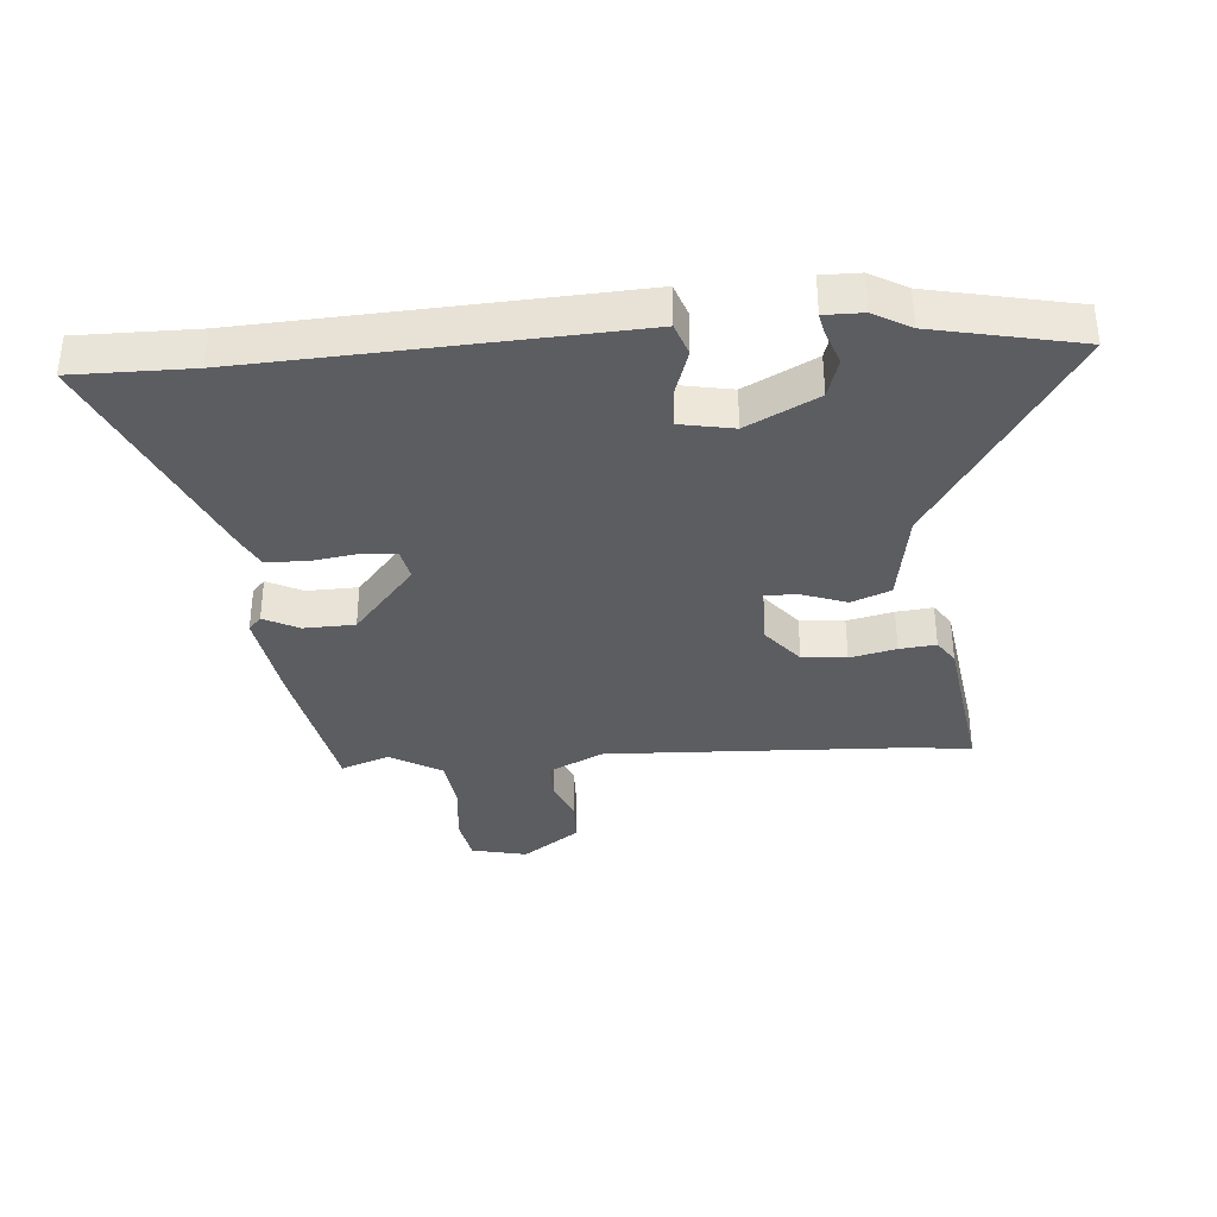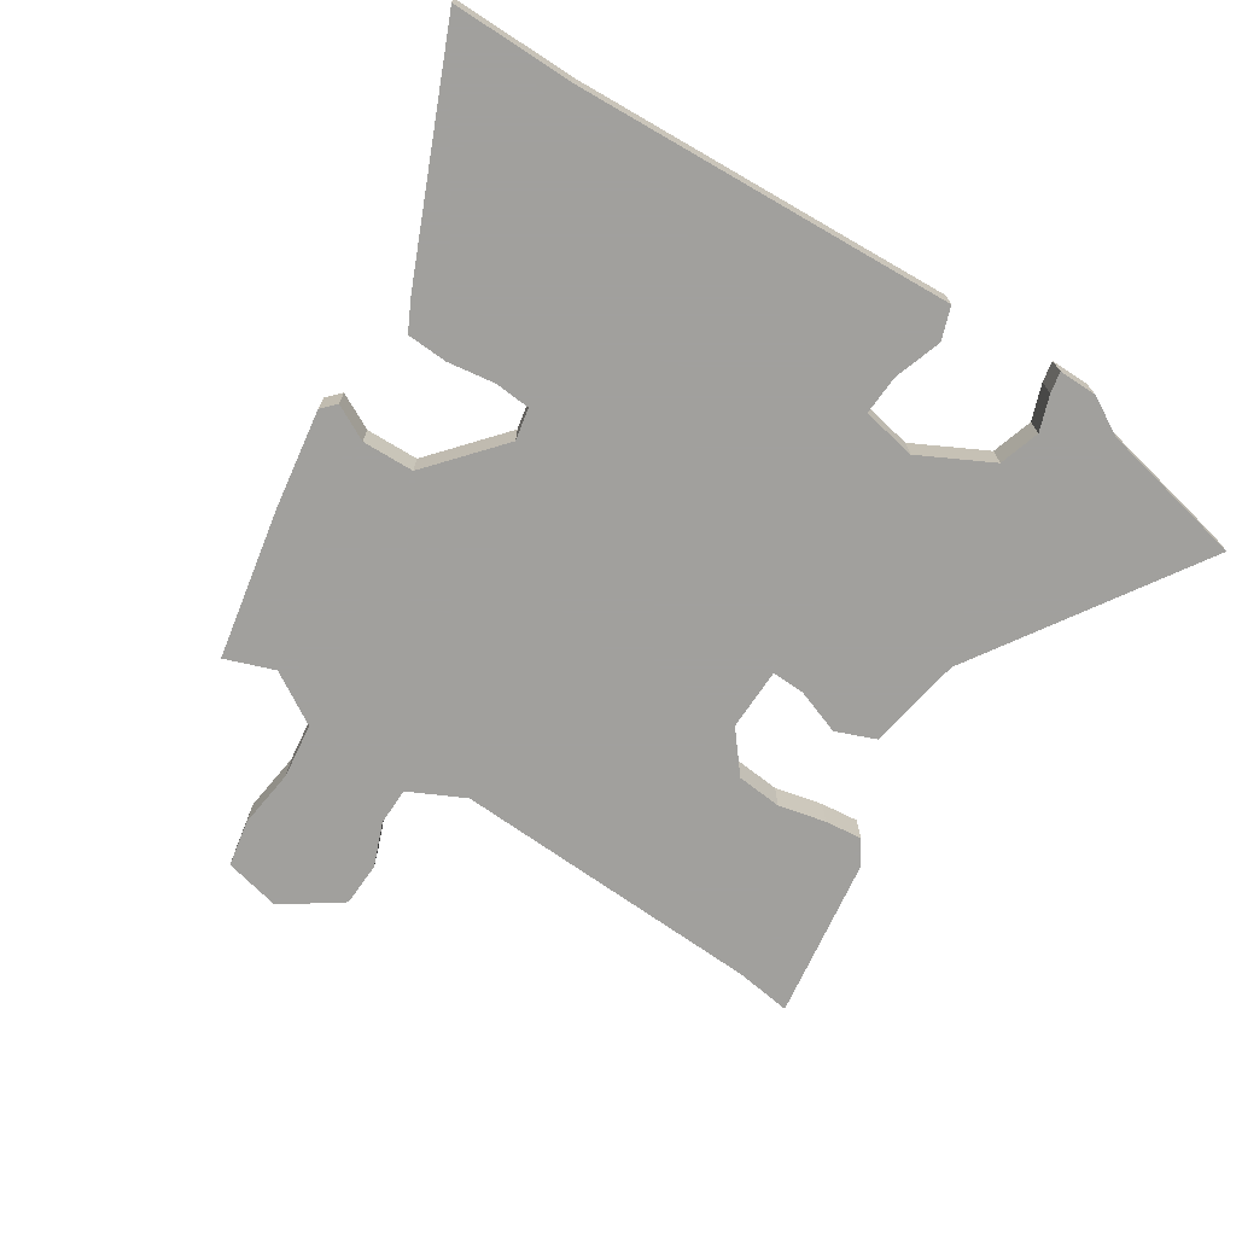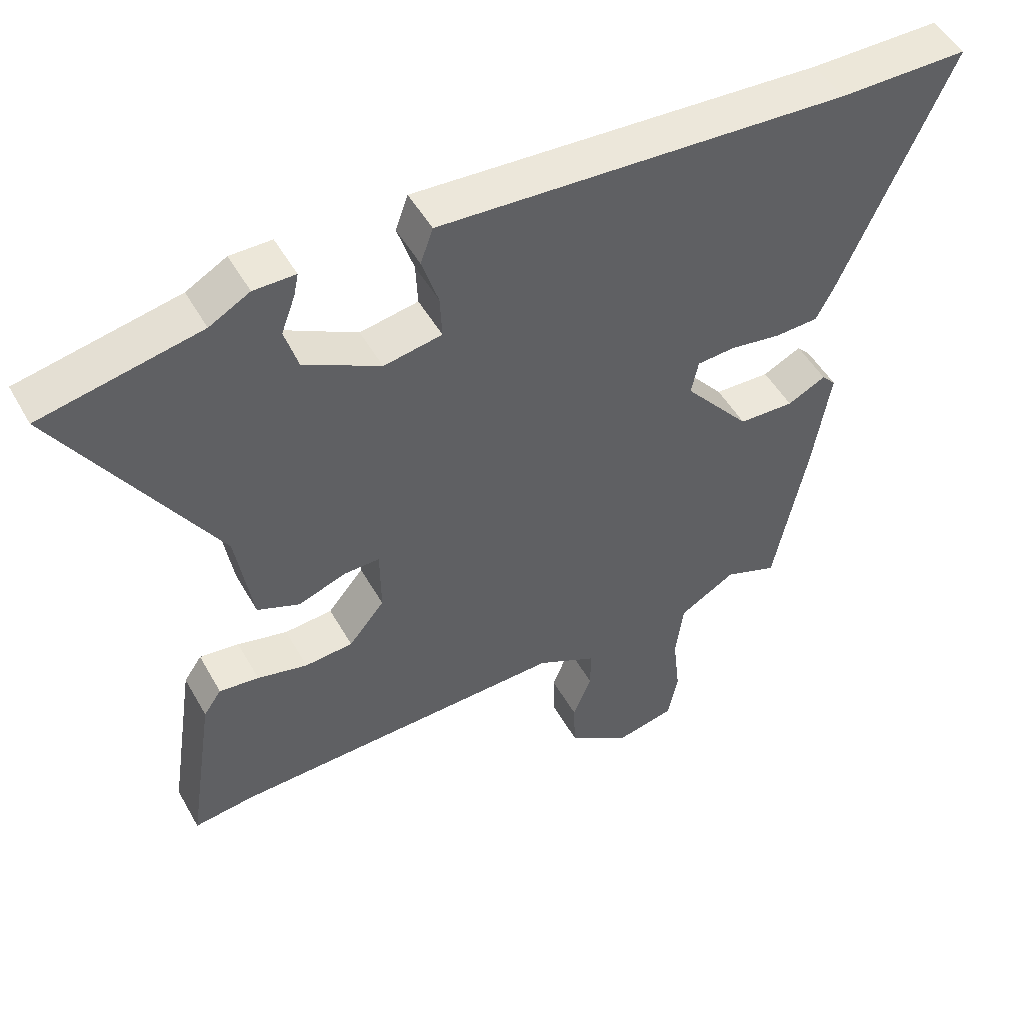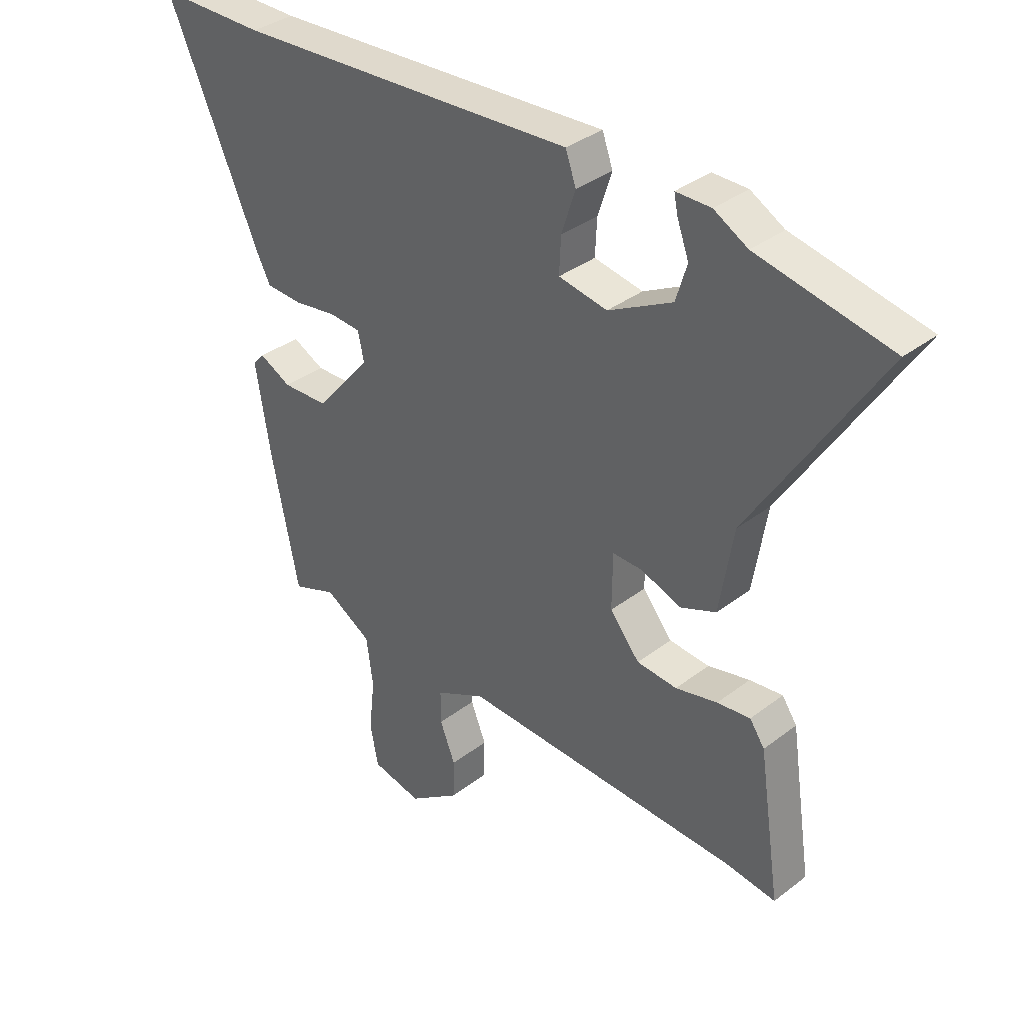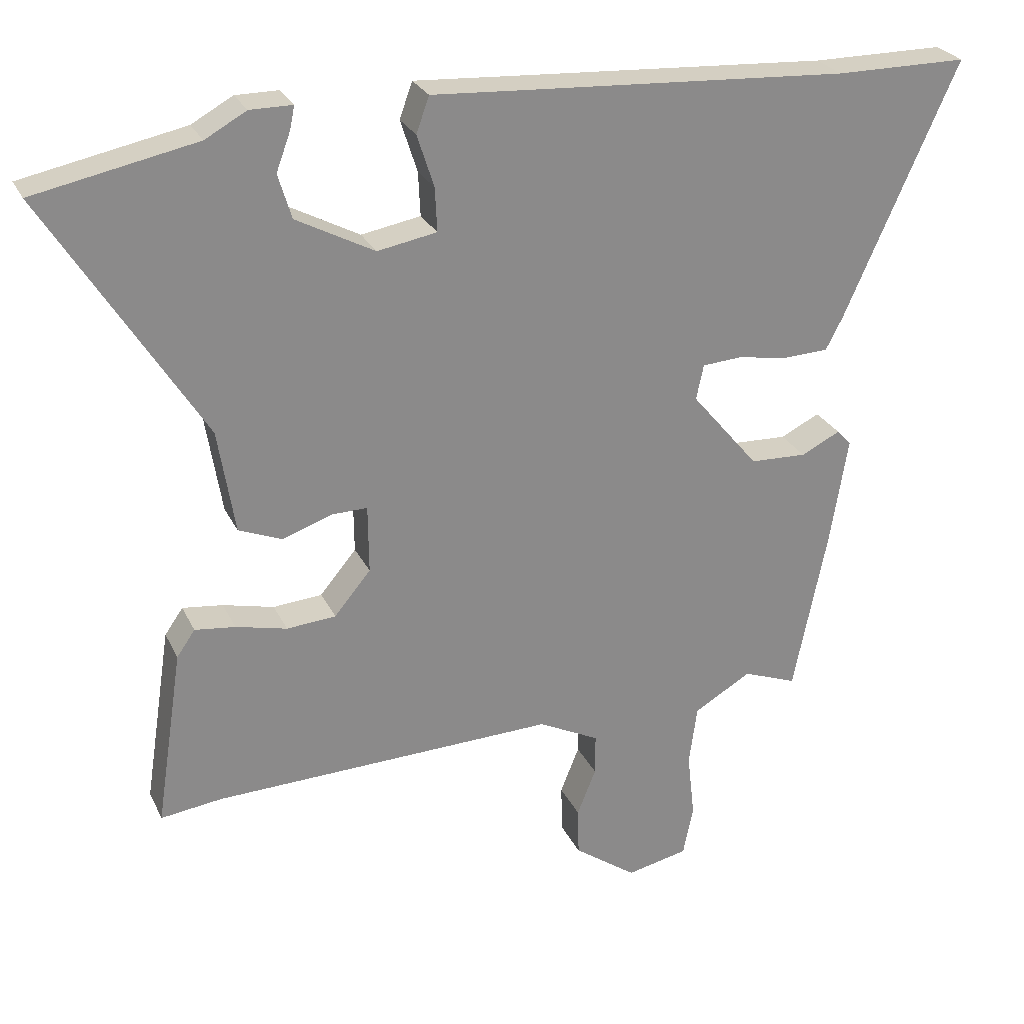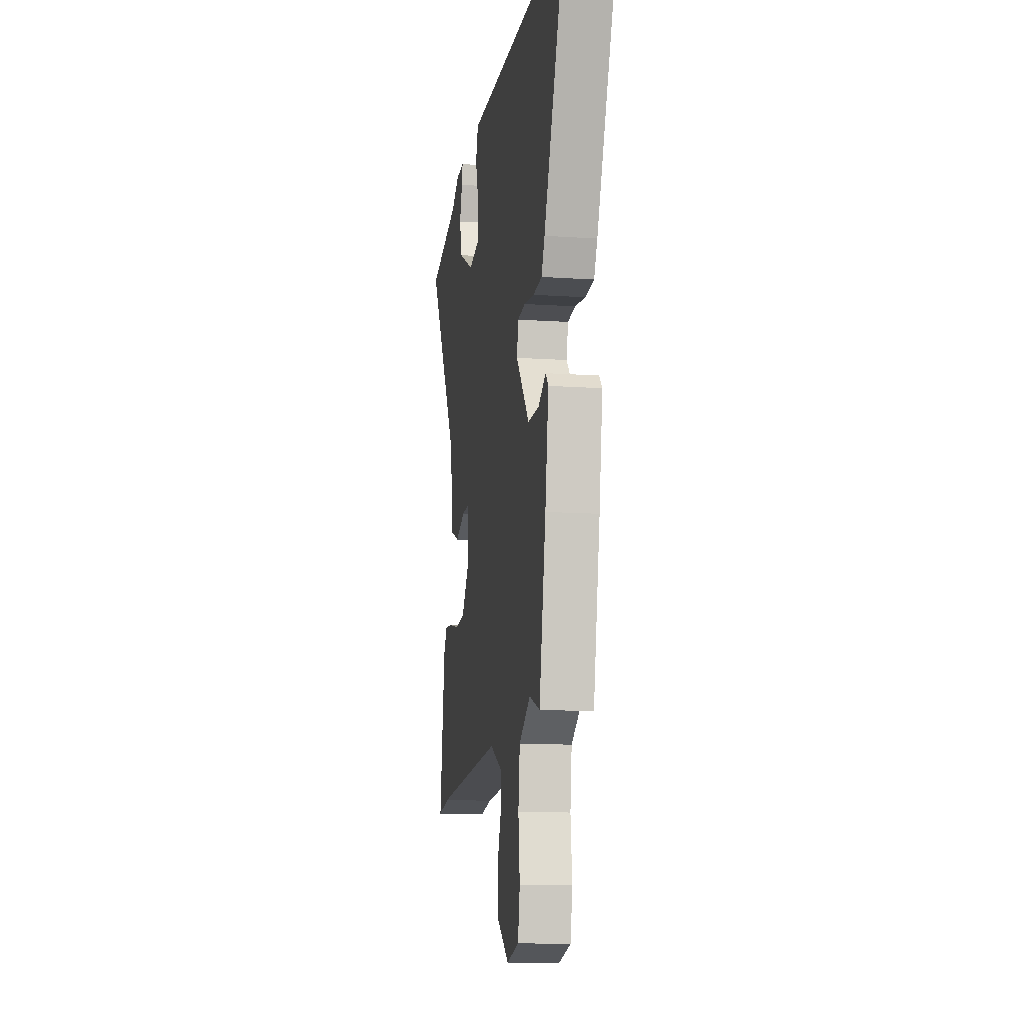
<metadata>
{"format":"obj","ext":"obj","renderer":"f3d","projection":"perspective","resolution":1024,"background":"white","views":[{"elev":-35.8,"azim":4.2,"up":"+Y"},{"elev":-71.7,"azim":-33.3,"up":"+Y"},{"elev":49.7,"azim":151.5,"up":"+Z"},{"elev":35.5,"azim":44.7,"up":"+Z"},{"elev":26.4,"azim":159.0,"up":"+Z"},{"elev":-13.3,"azim":-98.6,"up":"+Z"}]}
</metadata>
<code>
v 0.456 0.07 0.509
v 0.696 0.07 0.46
v 0.464 0.07 0.092
v 0.439 0.07 -0.062
v 0.375 0.07 -0.088
v 0.301 0.07 -0.062
v 0.248 0.07 -0.061
v 0.247 0.07 -0.162
v 0.301 0.07 -0.227
v 0.374 0.07 -0.233
v 0.45 0.07 -0.215
v 0.51 0.07 -0.208
v 0.537 0.07 -0.247
v 0.577 0.07 -0.51
v 0.486 0.07 -0.498
v -0.023 0.07 -0.48
v -0.113 0.07 -0.525
v -0.113 0.07 -0.586
v -0.085 0.07 -0.656
v -0.087 0.07 -0.728
v -0.18 0.07 -0.794
v -0.271 0.07 -0.774
v -0.286 0.07 -0.699
v -0.275 0.07 -0.602
v -0.287 0.07 -0.513
v -0.372 0.07 -0.463
v -0.452 0.07 -0.493
v -0.502 0.07 -0.247
v -0.528 0.07 -0.088
v -0.507 0.07 -0.065
v -0.449 0.07 -0.094
v -0.365 0.07 -0.091
v -0.265 0.07 0.028
v -0.276 0.07 0.08
v -0.334 0.07 0.084
v -0.411 0.07 0.072
v -0.477 0.07 0.075
v -0.502 0.07 0.123
v -0.67 0.07 0.5
v -0.474 0.07 0.5
v 0.011 0.07 0.528
v 0.145 0.07 0.536
v 0.164 0.07 0.483
v 0.139 0.07 0.406
v 0.136 0.07 0.341
v 0.224 0.07 0.325
v 0.34 0.07 0.386
v 0.36 0.07 0.452
v 0.339 0.07 0.509
v 0.332 0.07 0.543
v 0.395 0.07 0.543
v 0.456 0 0.509
v 0.696 0 0.46
v 0.464 0 0.092
v 0.439 0 -0.062
v 0.375 0 -0.088
v 0.301 0 -0.062
v 0.248 0 -0.061
v 0.247 0 -0.162
v 0.301 0 -0.227
v 0.374 0 -0.233
v 0.45 0 -0.215
v 0.51 0 -0.208
v 0.537 0 -0.247
v 0.577 0 -0.51
v 0.486 0 -0.498
v -0.023 0 -0.48
v -0.113 0 -0.525
v -0.113 0 -0.586
v -0.085 0 -0.656
v -0.087 0 -0.728
v -0.18 0 -0.794
v -0.271 0 -0.774
v -0.286 0 -0.699
v -0.275 0 -0.602
v -0.287 0 -0.513
v -0.372 0 -0.463
v -0.452 0 -0.493
v -0.502 0 -0.247
v -0.528 0 -0.088
v -0.507 0 -0.065
v -0.449 0 -0.094
v -0.365 0 -0.091
v -0.265 0 0.028
v -0.276 0 0.08
v -0.334 0 0.084
v -0.411 0 0.072
v -0.477 0 0.075
v -0.502 0 0.123
v -0.67 0 0.5
v -0.474 0 0.5
v 0.011 0 0.528
v 0.145 0 0.536
v 0.164 0 0.483
v 0.139 0 0.406
v 0.136 0 0.341
v 0.224 0 0.325
v 0.34 0 0.386
v 0.36 0 0.452
v 0.339 0 0.509
v 0.332 0 0.543
v 0.395 0 0.543
f 48 49 50 51
f 47 48 51 1
f 41 42 43 44
f 40 41 44 45
f 39 40 45
f 38 39 45
f 35 36 37 38
f 34 35 38 45
f 33 34 45 46
f 28 29 30 31
f 26 27 28 31
f 25 26 31 32
f 21 22 23 24
f 21 24 25
f 18 19 20 21
f 17 18 21 25
f 16 17 25 32
f 12 13 14 15
f 10 11 12 15
f 9 10 15 16
f 8 9 16 32
f 3 4 5 6
f 3 6 7
f 47 1 2 3
f 47 3 7
f 46 47 7
f 32 33 46
f 7 8 32 46
f 102 101 100 99
f 52 102 99 98
f 95 94 93 92
f 96 95 92 91
f 96 91 90
f 96 90 89
f 89 88 87 86
f 96 89 86 85
f 97 96 85 84
f 82 81 80 79
f 82 79 78 77
f 83 82 77 76
f 75 74 73 72
f 76 75 72
f 72 71 70 69
f 76 72 69 68
f 83 76 68 67
f 66 65 64 63
f 66 63 62 61
f 67 66 61 60
f 83 67 60 59
f 57 56 55 54
f 58 57 54
f 54 53 52 98
f 58 54 98
f 58 98 97
f 97 84 83
f 97 83 59 58
f 1 52 53 2
f 2 53 54 3
f 3 54 55 4
f 4 55 56 5
f 5 56 57 6
f 6 57 58 7
f 7 58 59 8
f 8 59 60 9
f 9 60 61 10
f 10 61 62 11
f 11 62 63 12
f 12 63 64 13
f 13 64 65 14
f 14 65 66 15
f 15 66 67 16
f 16 67 68 17
f 17 68 69 18
f 18 69 70 19
f 19 70 71 20
f 20 71 72 21
f 21 72 73 22
f 22 73 74 23
f 23 74 75 24
f 24 75 76 25
f 25 76 77 26
f 26 77 78 27
f 27 78 79 28
f 28 79 80 29
f 29 80 81 30
f 30 81 82 31
f 31 82 83 32
f 32 83 84 33
f 33 84 85 34
f 34 85 86 35
f 35 86 87 36
f 36 87 88 37
f 37 88 89 38
f 38 89 90 39
f 39 90 91 40
f 40 91 92 41
f 41 92 93 42
f 42 93 94 43
f 43 94 95 44
f 44 95 96 45
f 45 96 97 46
f 46 97 98 47
f 47 98 99 48
f 48 99 100 49
f 49 100 101 50
f 50 101 102 51
f 51 102 52 1

</code>
